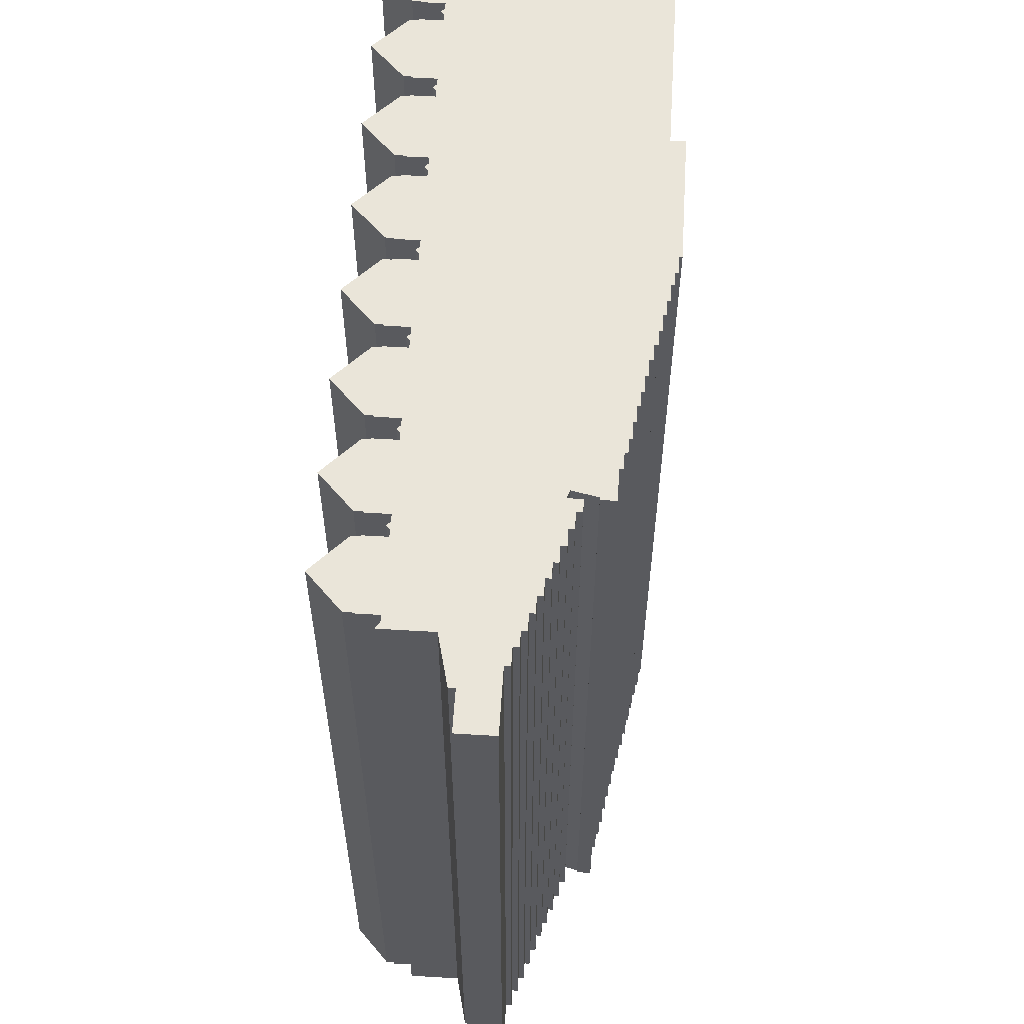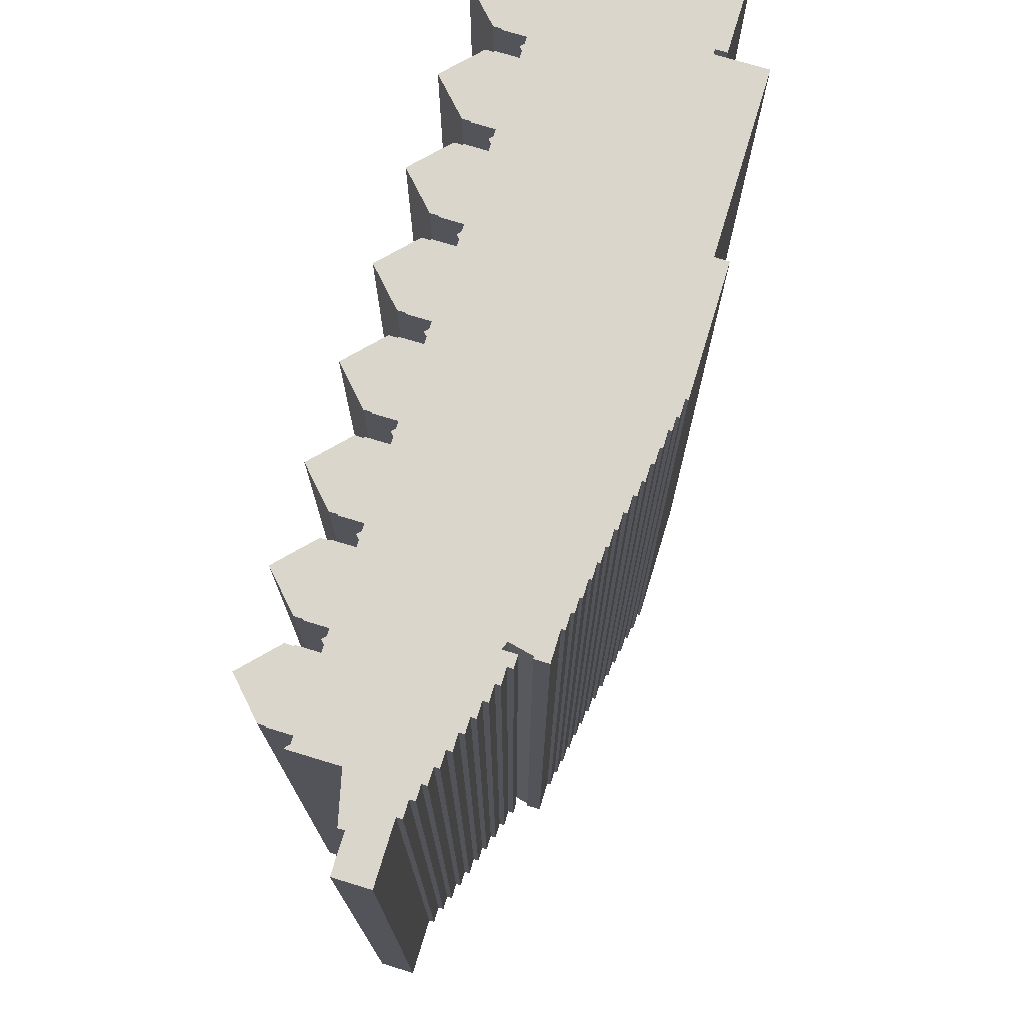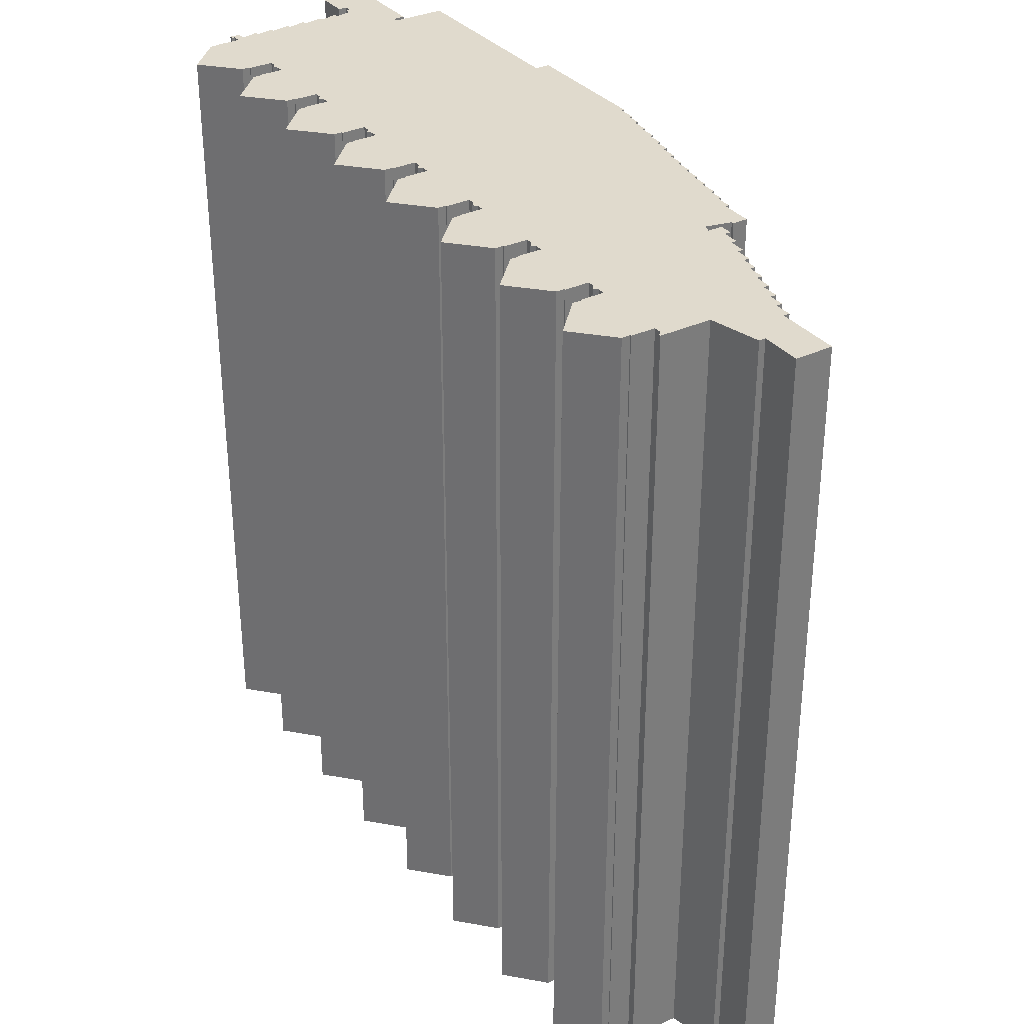
<metadata>
{"format":"obj","ext":"obj","renderer":"f3d","projection":"perspective","resolution":1024,"background":"white","views":[{"elev":58.6,"azim":-86.4,"up":"+Z"},{"elev":74.0,"azim":-73.1,"up":"+Z"},{"elev":33.1,"azim":-122.7,"up":"+Z"}]}
</metadata>
<code>
v -0.0377 11.35 -18.39
v -0.0377 11.35 18.67
v -1.694 9.781 -18.39
v -1.694 9.781 18.67
v -1.694 9.391 -18.39
v -1.694 9.391 18.67
v -1.748 9.391 -18.39
v -1.748 9.391 18.67
v -1.748 8.285 -18.39
v -1.748 8.285 18.67
v -2.081 8.285 -18.39
v -2.081 8.285 18.67
v -2.26 8.455 -18.39
v -2.26 8.455 18.67
v -2.439 8.285 -18.39
v -2.439 8.285 18.67
v -2.772 8.285 -18.39
v -2.772 8.285 18.67
v -2.772 9.391 -18.39
v -2.772 9.391 18.67
v -2.826 9.391 -18.39
v -2.826 9.391 18.67
v -2.826 9.781 -18.39
v -2.826 9.781 18.67
v -4.482 11.35 -18.39
v -4.482 11.35 18.67
v -6.139 9.781 -18.39
v -6.139 9.781 18.67
v -6.139 9.391 -18.39
v -6.139 9.391 18.67
v -6.193 9.391 -18.39
v -6.193 9.391 18.67
v -6.193 8.285 -18.39
v -6.193 8.285 18.67
v -6.526 8.285 -18.39
v -6.526 8.285 18.67
v -6.705 8.455 -18.39
v -6.705 8.455 18.67
v -6.884 8.285 -18.39
v -6.884 8.285 18.67
v -7.217 8.285 -18.39
v -7.217 8.285 18.67
v -7.217 9.391 -18.39
v -7.217 9.391 18.67
v -7.271 9.391 -18.39
v -7.271 9.391 18.67
v -7.271 9.781 -18.39
v -7.271 9.781 18.67
v -8.927 11.35 -18.39
v -8.927 11.35 18.67
v -10.58 9.781 -18.39
v -10.58 9.781 18.67
v -10.58 9.391 -18.39
v -10.58 9.391 18.67
v -10.64 9.391 -18.39
v -10.64 9.391 18.67
v -10.64 8.285 -18.39
v -10.64 8.285 18.67
v -10.97 8.285 -18.39
v -10.97 8.285 18.67
v -11.15 8.455 -18.39
v -11.15 8.455 18.67
v -11.33 8.285 -18.39
v -11.33 8.285 18.67
v -11.66 8.285 -18.39
v -11.66 8.285 18.67
v -11.66 9.391 -18.39
v -11.66 9.391 18.67
v -11.72 9.391 -18.39
v -11.72 9.391 18.67
v -11.72 9.781 -18.39
v -11.72 9.781 18.67
v -13.37 11.35 -18.39
v -13.37 11.35 18.67
v -15.03 9.781 -18.39
v -15.03 9.781 18.67
v -15.03 9.391 -18.39
v -15.03 9.391 18.67
v -15.08 9.391 -18.39
v -15.08 9.391 18.67
v -15.08 8.285 -18.39
v -15.08 8.285 18.67
v -15.42 8.285 -18.39
v -15.42 8.285 18.67
v -15.59 8.455 -18.39
v -15.59 8.455 18.67
v -15.77 8.285 -18.39
v -15.77 8.285 18.67
v -16.11 8.285 -18.39
v -16.11 8.285 18.67
v -16.11 9.391 -18.39
v -16.11 9.391 18.67
v -16.16 9.391 -18.39
v -16.16 9.391 18.67
v -16.16 9.781 -18.39
v -16.16 9.781 18.67
v -17.82 11.35 -18.39
v -17.82 11.35 18.67
v -19.47 9.781 -18.39
v -19.47 9.781 18.67
v -19.47 9.391 -18.39
v -19.47 9.391 18.67
v -19.53 9.391 -18.39
v -19.53 9.391 18.67
v -19.53 8.285 -18.39
v -19.53 8.285 18.67
v -19.86 8.285 -18.39
v -19.86 8.285 18.67
v -20.04 8.455 -18.39
v -20.04 8.455 18.67
v -20.22 8.285 -18.39
v -20.22 8.285 18.67
v -20.55 8.285 -18.39
v -20.55 8.285 18.67
v -20.55 9.391 -18.39
v -20.55 9.391 18.67
v -20.61 9.391 -18.39
v -20.61 9.391 18.67
v -20.61 9.781 -18.39
v -20.61 9.781 18.67
v -22.26 11.35 -18.39
v -22.26 11.35 18.67
v -23.92 9.781 -18.39
v -23.92 9.781 18.67
v -23.92 9.391 -18.39
v -23.92 9.391 18.67
v -23.97 9.391 -18.39
v -23.97 9.391 18.67
v -23.97 8.285 -18.39
v -23.97 8.285 18.67
v -24.31 8.285 -18.39
v -24.31 8.285 18.67
v -24.48 8.455 -18.39
v -24.48 8.455 18.67
v -24.66 8.285 -18.39
v -24.66 8.285 18.67
v -25 8.285 -18.39
v -25 8.285 18.67
v -25 9.391 -18.39
v -25 9.391 18.67
v -25.05 9.391 -18.39
v -25.05 9.391 18.67
v -25.05 9.781 -18.39
v -25.05 9.781 18.67
v -26.71 11.35 -18.39
v -26.71 11.35 18.67
v -28.36 9.781 -18.39
v -28.36 9.781 18.67
v -28.36 9.391 -18.39
v -28.36 9.391 18.67
v -28.42 9.391 -18.39
v -28.42 9.391 18.67
v -28.42 8.285 -18.39
v -28.42 8.285 18.67
v -28.75 8.285 -18.39
v -28.75 8.285 18.67
v -28.93 8.455 -18.39
v -28.93 8.455 18.67
v -29.11 8.285 -18.39
v -29.11 8.285 18.67
v -29.44 8.285 -18.39
v -29.44 8.285 18.67
v -29.44 9.391 -18.39
v -29.44 9.391 18.67
v -29.49 9.391 -18.39
v -29.49 9.391 18.67
v -29.49 9.781 -18.39
v -29.49 9.781 18.67
v -31.15 11.35 -18.39
v -31.15 11.35 18.67
v -32.81 9.781 -18.39
v -32.81 9.781 18.67
v -32.81 9.391 -18.39
v -32.81 9.391 18.67
v -32.86 9.391 -18.39
v -32.86 9.391 18.67
v -32.86 8.285 -18.39
v -32.86 8.285 18.67
v -33.19 8.285 -18.39
v -33.19 8.285 18.67
v -33.37 8.455 -18.39
v -33.37 8.455 18.67
v -33.45 8.455 -18.39
v -33.45 8.455 18.67
v -33.45 6.111 -18.39
v -33.45 6.111 18.67
v -35.76 5.557 -18.39
v -35.76 5.557 18.67
v -35.76 5.256 -18.39
v -35.76 5.256 18.67
v -37.6 5.256 -18.39
v -37.6 5.256 18.67
v -37.6 3.548 -18.39
v -37.6 3.548 18.67
v -34.71 3.548 -18.39
v -34.71 3.548 18.67
v -34.71 3.275 -18.39
v -34.71 3.275 18.67
v -33.91 3.275 -18.39
v -33.91 3.275 18.67
v -33.91 3.006 -18.39
v -33.91 3.006 18.67
v -33.22 3.006 -18.39
v -33.22 3.006 18.67
v -33.22 2.748 -18.39
v -33.22 2.748 18.67
v -32.44 2.748 -18.39
v -32.44 2.748 18.67
v -32.44 2.494 -18.39
v -32.44 2.494 18.67
v -31.68 2.494 -18.39
v -31.68 2.494 18.67
v -31.68 2.232 -18.39
v -31.68 2.232 18.67
v -30.89 2.232 -18.39
v -30.89 2.232 18.67
v -30.89 1.976 -18.39
v -30.89 1.976 18.67
v -30.18 1.976 -18.39
v -30.18 1.976 18.67
v -30.18 1.722 -18.39
v -30.18 1.722 18.67
v -29.43 1.722 -18.39
v -29.43 1.722 18.67
v -29.43 1.455 -18.39
v -29.43 1.455 18.67
v -28.66 1.455 -18.39
v -28.66 1.455 18.67
v -28.66 1.203 -18.39
v -28.66 1.203 18.67
v -27.88 1.203 -18.39
v -27.88 1.203 18.67
v -27.88 0.9268 -18.39
v -27.88 0.9268 18.67
v -27.28 0.9268 -18.39
v -27.28 0.9268 18.67
v -27.28 1.596 -18.39
v -27.28 1.596 18.67
v -26.91 1.462 -18.39
v -26.91 1.462 18.67
v -27.17 0.3122 -18.39
v -27.17 0.3122 18.67
v -27.28 0.3122 -18.39
v -27.28 0.3122 18.67
v -27.28 -0.3822 -18.39
v -27.28 -0.3822 18.67
v -25.82 -0.3822 -18.39
v -25.82 -0.3822 18.67
v -25.82 -0.5636 -18.39
v -25.82 -0.5636 18.67
v -25.07 -0.5636 -18.39
v -25.07 -0.5636 18.67
v -25.07 -0.7138 -18.39
v -25.07 -0.7138 18.67
v -24.39 -0.7138 -18.39
v -24.39 -0.7138 18.67
v -24.39 -0.8485 -18.39
v -24.39 -0.8485 18.67
v -23.57 -0.8485 -18.39
v -23.57 -0.8485 18.67
v -23.57 -0.9796 -18.39
v -23.57 -0.9796 18.67
v -22.82 -0.9796 -18.39
v -22.82 -0.9796 18.67
v -22.82 -1.114 -18.39
v -22.82 -1.114 18.67
v -22.11 -1.114 -18.39
v -22.11 -1.114 18.67
v -22.11 -1.247 -18.39
v -22.11 -1.247 18.67
v -21.34 -1.247 -18.39
v -21.34 -1.247 18.67
v -21.34 -1.393 -18.39
v -21.34 -1.393 18.67
v -20.56 -1.393 -18.39
v -20.56 -1.393 18.67
v -20.56 -1.561 -18.39
v -20.56 -1.561 18.67
v -19.78 -1.561 -18.39
v -19.78 -1.561 18.67
v -19.78 -1.734 -18.39
v -19.78 -1.734 18.67
v -19.1 -1.734 -18.39
v -19.1 -1.734 18.67
v -19.1 -1.88 -18.39
v -19.1 -1.88 18.67
v -18.3 -1.88 -18.39
v -18.3 -1.88 18.67
v -18.3 -2.034 -18.39
v -18.3 -2.034 18.67
v -17.56 -2.034 -18.39
v -17.56 -2.034 18.67
v -17.56 -2.168 -18.39
v -17.56 -2.168 18.67
v -16.75 -2.168 -18.39
v -16.75 -2.168 18.67
v -16.75 -2.319 -18.39
v -16.75 -2.319 18.67
v -16.11 -2.319 -18.39
v -16.11 -2.319 18.67
v -16.11 -2.457 -18.39
v -16.11 -2.457 18.67
v -15.29 -2.457 -18.39
v -15.29 -2.457 18.67
v -15.29 -2.593 -18.39
v -15.29 -2.593 18.67
v -9.055 -2.593 -18.39
v -9.055 -2.593 18.67
v -9.055 -1.919 -18.39
v -9.055 -1.919 18.67
v -0.2448 -1.919 -18.39
v -0.2448 -1.919 18.67
v -0.2448 0.5449 -18.39
v -0.2448 0.5449 18.67
v 0 0.5449 -18.39
v 0 0.5449 18.67
v 0 0 -18.39
v 0 0 18.67
v 4.106 0 -18.39
v 4.106 0 18.67
v 4.106 2.176 -18.39
v 4.106 2.176 18.67
v 2.629 2.176 -18.39
v 2.629 2.176 18.67
v 2.629 1.781 -18.39
v 2.629 1.781 18.67
v 2.266 1.781 -18.39
v 2.266 1.781 18.67
v 2.266 1.951 -18.39
v 2.266 1.951 18.67
v 2.027 1.951 -18.39
v 2.027 1.951 18.67
v 1.862 2.723 -18.39
v 1.862 2.723 18.67
v 2.074 2.723 -18.39
v 2.074 2.723 18.67
v 1.851 3.588 -18.39
v 1.851 3.588 18.67
v 2.043 3.588 -18.39
v 2.043 3.588 18.67
v 1.859 4.52 -18.39
v 1.859 4.52 18.67
v 2.073 4.52 -18.39
v 2.073 4.52 18.67
v 1.825 5.397 -18.39
v 1.825 5.397 18.67
v 2.034 5.397 -18.39
v 2.034 5.397 18.67
v 1.854 6.289 -18.39
v 1.854 6.289 18.67
v 2.014 6.289 -18.39
v 2.014 6.289 18.67
v 1.847 7.123 -18.39
v 1.847 7.123 18.67
v 2.042 7.123 -18.39
v 2.042 7.123 18.67
v 1.836 7.943 -18.39
v 1.836 7.943 18.67
v 2.266 7.943 -18.39
v 2.266 7.943 18.67
v 2.266 8.411 -18.39
v 2.266 8.411 18.67
v 2.088 8.411 -18.39
v 2.088 8.411 18.67
v 2.088 8.285 -18.39
v 2.088 8.285 18.67
v 1.673 8.285 -18.39
v 1.673 8.285 18.67
v 1.673 9.391 -18.39
v 1.673 9.391 18.67
v 1.619 9.391 -18.39
v 1.619 9.391 18.67
v 1.619 9.781 -18.39
v 1.619 9.781 18.67
f 1 3 4 2
f 3 5 6 4
f 5 7 8 6
f 7 9 10 8
f 9 11 12 10
f 11 13 14 12
f 13 15 16 14
f 15 17 18 16
f 17 19 20 18
f 19 21 22 20
f 21 23 24 22
f 23 25 26 24
f 25 27 28 26
f 27 29 30 28
f 29 31 32 30
f 31 33 34 32
f 33 35 36 34
f 35 37 38 36
f 37 39 40 38
f 39 41 42 40
f 41 43 44 42
f 43 45 46 44
f 45 47 48 46
f 47 49 50 48
f 49 51 52 50
f 51 53 54 52
f 53 55 56 54
f 55 57 58 56
f 57 59 60 58
f 59 61 62 60
f 61 63 64 62
f 63 65 66 64
f 65 67 68 66
f 67 69 70 68
f 69 71 72 70
f 71 73 74 72
f 73 75 76 74
f 75 77 78 76
f 77 79 80 78
f 79 81 82 80
f 81 83 84 82
f 83 85 86 84
f 85 87 88 86
f 87 89 90 88
f 89 91 92 90
f 91 93 94 92
f 93 95 96 94
f 95 97 98 96
f 97 99 100 98
f 99 101 102 100
f 101 103 104 102
f 103 105 106 104
f 105 107 108 106
f 107 109 110 108
f 109 111 112 110
f 111 113 114 112
f 113 115 116 114
f 115 117 118 116
f 117 119 120 118
f 119 121 122 120
f 121 123 124 122
f 123 125 126 124
f 125 127 128 126
f 127 129 130 128
f 129 131 132 130
f 131 133 134 132
f 133 135 136 134
f 135 137 138 136
f 137 139 140 138
f 139 141 142 140
f 141 143 144 142
f 143 145 146 144
f 145 147 148 146
f 147 149 150 148
f 149 151 152 150
f 151 153 154 152
f 153 155 156 154
f 155 157 158 156
f 157 159 160 158
f 159 161 162 160
f 161 163 164 162
f 163 165 166 164
f 165 167 168 166
f 167 169 170 168
f 169 171 172 170
f 171 173 174 172
f 173 175 176 174
f 175 177 178 176
f 177 179 180 178
f 179 181 182 180
f 181 183 184 182
f 183 185 186 184
f 185 187 188 186
f 187 189 190 188
f 189 191 192 190
f 191 193 194 192
f 193 195 196 194
f 195 197 198 196
f 197 199 200 198
f 199 201 202 200
f 201 203 204 202
f 203 205 206 204
f 205 207 208 206
f 207 209 210 208
f 209 211 212 210
f 211 213 214 212
f 213 215 216 214
f 215 217 218 216
f 217 219 220 218
f 219 221 222 220
f 221 223 224 222
f 223 225 226 224
f 225 227 228 226
f 227 229 230 228
f 229 231 232 230
f 231 233 234 232
f 233 235 236 234
f 235 237 238 236
f 237 239 240 238
f 239 241 242 240
f 241 243 244 242
f 243 245 246 244
f 245 247 248 246
f 247 249 250 248
f 249 251 252 250
f 251 253 254 252
f 253 255 256 254
f 255 257 258 256
f 257 259 260 258
f 259 261 262 260
f 261 263 264 262
f 263 265 266 264
f 265 267 268 266
f 267 269 270 268
f 269 271 272 270
f 271 273 274 272
f 273 275 276 274
f 275 277 278 276
f 277 279 280 278
f 279 281 282 280
f 281 283 284 282
f 283 285 286 284
f 285 287 288 286
f 287 289 290 288
f 289 291 292 290
f 291 293 294 292
f 293 295 296 294
f 295 297 298 296
f 297 299 300 298
f 299 301 302 300
f 301 303 304 302
f 303 305 306 304
f 305 307 308 306
f 307 309 310 308
f 309 311 312 310
f 311 313 314 312
f 313 315 316 314
f 315 317 318 316
f 317 319 320 318
f 319 321 322 320
f 321 323 324 322
f 323 325 326 324
f 325 327 328 326
f 327 329 330 328
f 329 331 332 330
f 331 333 334 332
f 333 335 336 334
f 335 337 338 336
f 337 339 340 338
f 339 341 342 340
f 341 343 344 342
f 343 345 346 344
f 345 347 348 346
f 347 349 350 348
f 349 351 352 350
f 351 353 354 352
f 353 355 356 354
f 355 357 358 356
f 357 359 360 358
f 359 361 362 360
f 361 363 364 362
f 363 365 366 364
f 365 367 368 366
f 367 369 370 368
f 369 371 372 370
f 371 373 374 372
f 373 1 2 374
f 3 1 373
f 3 373 371
f 5 3 371
f 367 371 369
f 27 25 23
f 9 7 5
f 29 27 23
f 9 5 371
f 365 363 361
f 359 365 361
f 353 9 367
f 371 367 9
f 341 11 9
f 357 367 365
f 17 29 21
f 23 21 29
f 33 29 17
f 313 17 15
f 11 15 13
f 33 31 29
f 19 17 21
f 313 15 11
f 51 49 47
f 51 47 45
f 53 51 45
f 73 71 75
f 71 77 75
f 93 99 95
f 53 45 57
f 43 41 45
f 53 57 55
f 37 35 39
f 309 35 33
f 77 69 81
f 71 69 77
f 79 77 81
f 91 89 93
f 69 67 65
f 101 93 89
f 313 33 17
f 357 355 353
f 349 345 9
f 349 353 351
f 345 343 341
f 345 349 347
f 345 341 9
f 341 337 313
f 9 353 349
f 359 357 365
f 337 341 339
f 323 321 325
f 327 325 319
f 321 319 325
f 317 327 319
f 327 331 329
f 313 333 315
f 327 317 315
f 333 331 315
f 331 327 315
f 337 333 313
f 337 335 333
f 353 367 357
f 313 309 33
f 45 41 57
f 41 39 309
f 309 59 57
f 57 41 309
f 61 59 63
f 59 309 63
f 11 341 313
f 81 65 303
f 69 65 81
f 83 81 295
f 89 87 295
f 89 287 283
f 295 87 83
f 87 85 83
f 309 65 63
f 89 291 287
f 313 311 309
f 65 309 303
f 299 81 303
f 305 303 307
f 309 307 303
f 301 299 303
f 291 295 293
f 299 295 81
f 291 89 295
f 295 299 297
f 291 289 287
f 309 39 35
f 95 99 97
f 105 103 101
f 101 89 105
f 119 117 123
f 129 125 117
f 123 117 125
f 129 127 125
f 121 119 123
f 113 117 115
f 111 109 107
f 107 105 275
f 113 111 271
f 117 113 129
f 129 113 263
f 111 107 275
f 141 139 137
f 135 131 239
f 133 131 135
f 137 135 239
f 137 149 141
f 131 129 239
f 141 147 143
f 89 283 105
f 141 149 147
f 153 149 137
f 153 151 149
f 171 169 167
f 173 171 167
f 165 163 161
f 167 165 173
f 173 165 177
f 175 173 177
f 155 153 223
f 159 157 155
f 159 155 219
f 185 177 161
f 177 165 161
f 185 179 177
f 161 159 219
f 179 185 183
f 181 179 183
f 193 191 189
f 185 189 187
f 211 185 161
f 237 153 137
f 147 145 143
f 195 189 185
f 255 251 239
f 259 263 261
f 259 255 239
f 255 259 257
f 253 251 255
f 129 263 259
f 137 239 237
f 247 241 239
f 249 247 251
f 245 241 247
f 239 251 247
f 263 113 267
f 277 275 279
f 275 105 279
f 279 283 281
f 287 285 283
f 279 105 283
f 267 265 263
f 267 271 269
f 275 273 271
f 267 113 271
f 275 271 111
f 129 259 239
f 207 211 209
f 215 211 161
f 203 185 207
f 215 213 211
f 205 203 207
f 219 215 161
f 195 199 197
f 203 199 185
f 189 195 193
f 199 203 201
f 219 155 223
f 231 235 233
f 237 235 231
f 227 237 231
f 241 245 243
f 227 231 229
f 219 223 221
f 227 223 237
f 215 219 217
f 223 227 225
f 153 237 223
f 207 185 211
f 199 195 185
f 99 93 101
f 4 374 2
f 4 372 374
f 6 372 4
f 368 370 372
f 28 24 26
f 10 6 8
f 30 24 28
f 10 372 6
f 366 362 364
f 360 362 366
f 354 368 10
f 372 10 368
f 342 10 12
f 358 366 368
f 18 22 30
f 24 30 22
f 34 18 30
f 314 16 18
f 12 14 16
f 34 30 32
f 20 22 18
f 314 12 16
f 52 48 50
f 52 46 48
f 54 46 52
f 74 76 72
f 72 76 78
f 94 96 100
f 54 58 46
f 44 46 42
f 54 56 58
f 38 40 36
f 310 34 36
f 78 82 70
f 72 78 70
f 80 82 78
f 92 94 90
f 70 66 68
f 102 90 94
f 314 18 34
f 358 354 356
f 350 10 346
f 350 352 354
f 346 342 344
f 346 348 350
f 346 10 342
f 342 314 338
f 10 350 354
f 360 366 358
f 338 340 342
f 324 326 322
f 328 320 326
f 322 326 320
f 318 320 328
f 328 330 332
f 314 316 334
f 328 316 318
f 334 316 332
f 332 316 328
f 338 314 334
f 338 334 336
f 354 358 368
f 314 34 310
f 46 58 42
f 42 310 40
f 310 58 60
f 58 310 42
f 62 64 60
f 60 64 310
f 12 314 342
f 82 304 66
f 70 82 66
f 84 296 82
f 90 296 88
f 90 284 288
f 296 84 88
f 88 84 86
f 310 64 66
f 90 288 292
f 314 310 312
f 66 304 310
f 300 304 82
f 306 308 304
f 310 304 308
f 302 304 300
f 292 294 296
f 300 82 296
f 292 296 90
f 296 298 300
f 292 288 290
f 310 36 40
f 96 98 100
f 106 102 104
f 102 106 90
f 120 124 118
f 130 118 126
f 124 126 118
f 130 126 128
f 122 124 120
f 114 116 118
f 112 108 110
f 108 276 106
f 114 272 112
f 118 130 114
f 130 264 114
f 112 276 108
f 142 138 140
f 136 240 132
f 134 136 132
f 138 240 136
f 138 142 150
f 132 240 130
f 142 144 148
f 90 106 284
f 142 148 150
f 154 138 150
f 154 150 152
f 172 168 170
f 174 168 172
f 166 162 164
f 168 174 166
f 174 178 166
f 176 178 174
f 156 224 154
f 160 156 158
f 160 220 156
f 186 162 178
f 178 162 166
f 186 178 180
f 162 220 160
f 180 184 186
f 182 184 180
f 194 190 192
f 186 188 190
f 212 162 186
f 238 138 154
f 148 144 146
f 196 186 190
f 256 240 252
f 260 262 264
f 260 240 256
f 256 258 260
f 254 256 252
f 130 260 264
f 138 238 240
f 248 240 242
f 250 252 248
f 246 248 242
f 240 248 252
f 264 268 114
f 278 280 276
f 276 280 106
f 280 282 284
f 288 284 286
f 280 284 106
f 268 264 266
f 268 270 272
f 276 272 274
f 268 272 114
f 276 112 272
f 130 240 260
f 208 210 212
f 216 162 212
f 204 208 186
f 216 212 214
f 206 208 204
f 220 162 216
f 196 198 200
f 204 186 200
f 190 194 196
f 200 202 204
f 220 224 156
f 232 234 236
f 238 232 236
f 228 232 238
f 242 244 246
f 228 230 232
f 220 222 224
f 228 238 224
f 216 218 220
f 224 226 228
f 154 224 238
f 208 212 186
f 200 186 196
f 100 102 94

</code>
